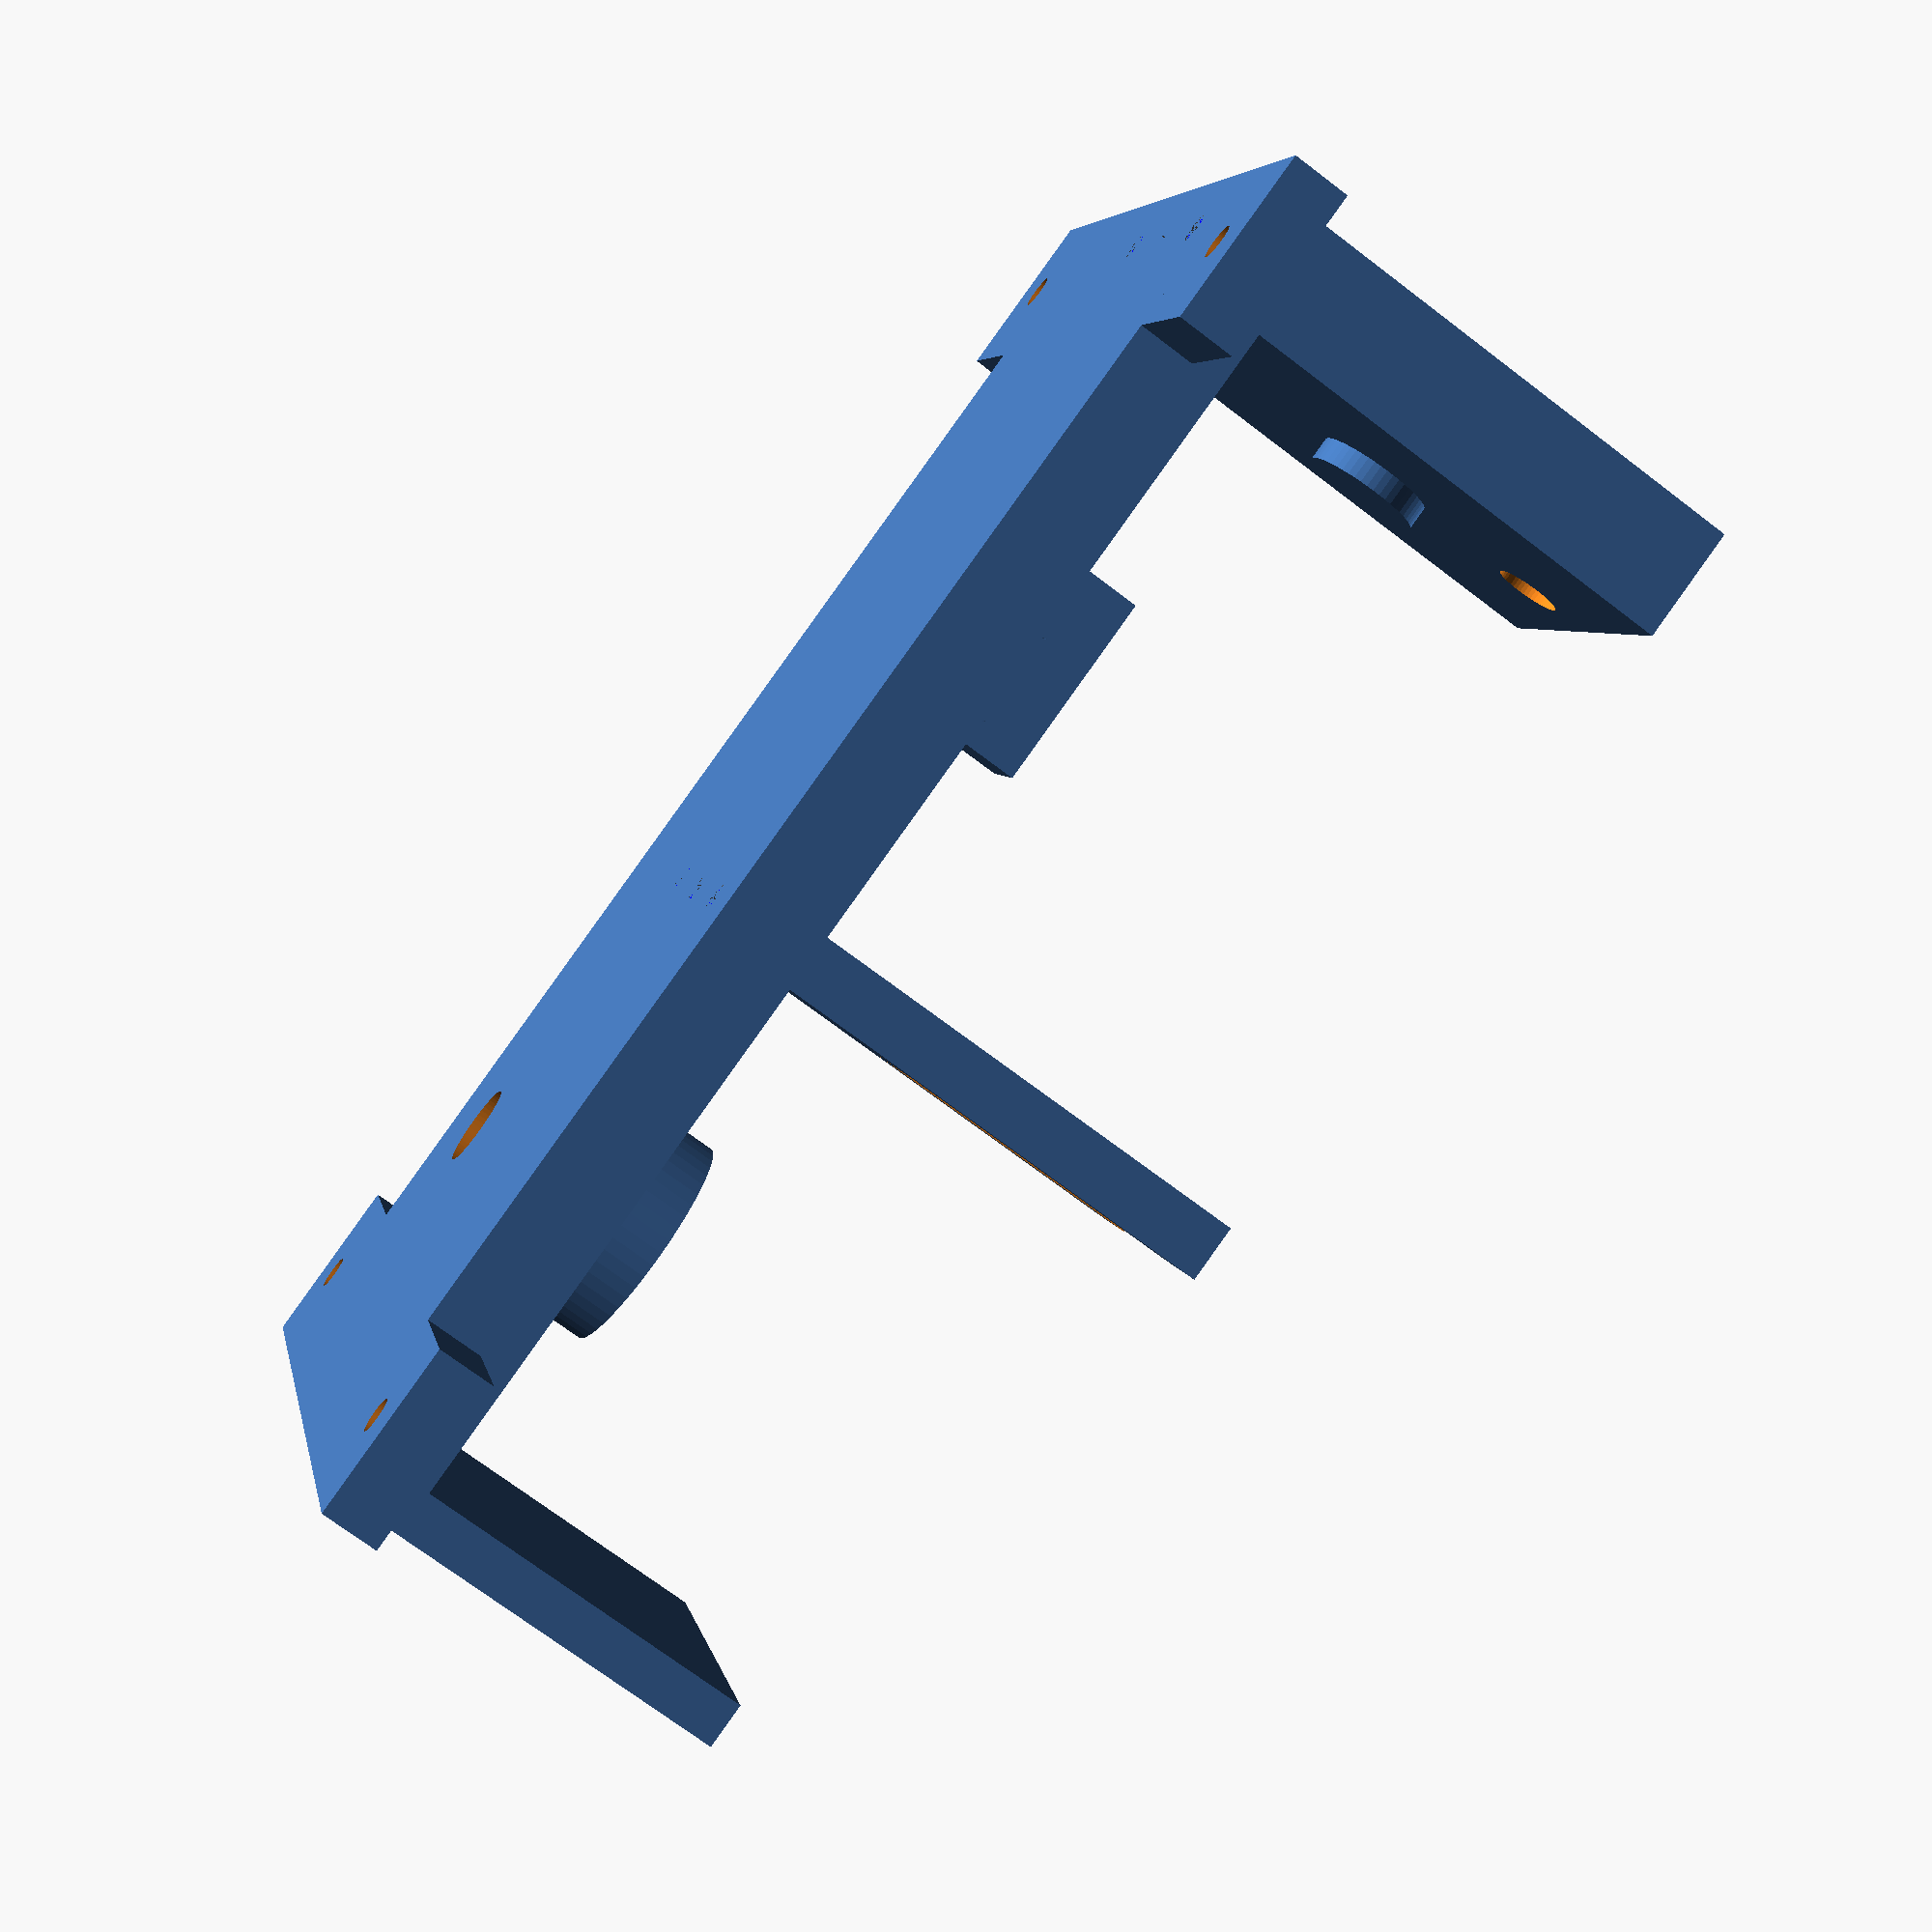
<openscad>
echo(version=version());

very_long = 100000000;

base_plate_length	= 125;
base_plate_width	= 60;
base_plate_depth	= 8;

coil_space_length = 58;
coil_plate_base_height = 10;
coil_plate_base_width = 38;
coil_plate_height = 40;
coil_plate_peg_hole_top_height = 34.15;
coil_plate_peg_hole_diameter = 5.6;
coil_plate_snap_count = 3;
coil_plate_snap_height = 2;
coil_plate_snap_peg_margin = coil_plate_base_width/5;

coil_front_plate_base_height = 5;
coil_front_plate_gap_width = 17;
coil_front_plate_gap_until = 14;

eos_switch_peg_box_base_width = 9;
eos_switch_peg_box_base_height = 18.9;
eos_switch_x_offset = 27;

eos_switch_peg_hole_x_margin = 4;
eos_switch_peg_hole_y_margin = 2;
eos_switch_peg_diameter = 3.4;
eos_switch_width = 10;
eos_switch_height = 20;
eos_switch_peg_box_height = 9.55;
eos_switch_peg_box_depth = 6.75;
eos_switch_peg_spacing = 9;
eos_switch_peg_length = 4;

flipper_shaft_holder_outer_diameter = 24;
flipper_shaft_holder_hole_diameter = 7.2;
flipper_shaft_holder_holder_height = 8;
flipper_shaft_holder_diameter = 20;
flipper_shaft_holder_base_depth = 2;
flipper_shaft_holder_base_x_margin = 27;
flipper_shaft_holder_base_y_margin = 3;

coil_stopper_pad_height = 17.8;
coil_stopper_pad_diameter = 10;
coil_stopper_pad_depth = 2;

spring_stopper_height = 30;
spring_stopper_base_length = 4;

feet_block_length = 15;
feet_block_width = 14;
feet_block_depth = 5;
feet_screw_hole_diameter = 3;

$fn=50;

module flipper_shaft_hole() {
    translate([
        base_plate_length/2 - flipper_shaft_holder_base_x_margin,
        base_plate_width/2 - flipper_shaft_holder_outer_diameter/2 - flipper_shaft_holder_base_y_margin,
        -base_plate_depth*2
    ])
        cylinder(h=very_long, r=flipper_shaft_holder_hole_diameter/2);
}

module snap_peg(
    col_width=10,
    col_height=4,
    snap_width=3,
    snap_height=2,
    mini_col_height=5,
    tolerance=0.5,
    // the arrow doesn't quite fit all the way so the column needs to be
    // slightly shorter to avoid the piece having a gap with whatever
    // it is attaching to
    col_reduce=0.1,
    // peg holes are similar objects to pegs they just don't reduce the
    // column size, don't apply size tolerance and don't render the cut
    // in the arrow head
    is_peg_hole=false
) {
    $fn = 100;
    mini_col_width = is_peg_hole ? col_width : col_width-tolerance;
    mini_col_height = is_peg_hole ? col_height : col_height - col_reduce;

    difference(){
        union() {
            cylinder(r=mini_col_width, h=mini_col_height - col_reduce); //mini column
            translate([0, 0, mini_col_height]) cylinder(r1=snap_width, r2=snap_width/2, h=snap_height); //arrow head  
        }
        if(!is_peg_hole) {
            translate([-snap_width/6, -snap_width, mini_col_height]) cube([snap_width/3, snap_width*2, snap_height + mini_col_height]); //cut in snap fit
        }
    }
}

module snap_pegs(
    peg_area_base_width,
    peg_margin,
    initial_translation,
    peg_width,
    peg_count=3,
    initial_rotation=[0, 180, 0],
    tolerance=0.2,
    fill_color="blue",
    render_as_peg_holes=false
) {
    room_for_pegs = peg_area_base_width - peg_margin * 2;

    use_color = render_as_peg_holes == true ? "grey" : fill_color;
    
    color(use_color)
    for (snap_peg_iter=[0:1:peg_count-1])       
        rotate(initial_rotation)
        translate(initial_translation) 
            translate([0, peg_margin + (room_for_pegs/(peg_count-1) * snap_peg_iter), 0])
            snap_peg(
                col_width=peg_width,
                col_height=base_plate_depth-coil_plate_snap_height,
                snap_width=peg_width,
                snap_height=coil_plate_snap_height,
                mini_col_height=base_plate_depth - coil_plate_snap_height,
                tolerance=tolerance,
                is_peg_hole=render_as_peg_holes
            );
}

// base plate
difference() {
    cube(center = true, size = [
        base_plate_length,
        base_plate_width,
        base_plate_depth
    ]);

    flipper_shaft_hole();

    /*
    ***
    *** Snap peg holes for different replaceable components
    *** which snap onto the base plate
    ***
    */

    // coil plate  
    snap_pegs(
        peg_width=coil_plate_base_height/4,
        peg_area_base_width=coil_plate_base_width,
        peg_margin=coil_plate_snap_peg_margin,
        initial_translation=[
            base_plate_length/2 - coil_plate_base_height/2,
            -base_plate_width/2,
            -base_plate_depth/2
        ],
        render_as_peg_holes=true
    );

    // coil_front_plate
    snap_pegs(
        peg_width=coil_plate_base_height/4,
        peg_area_base_width=coil_plate_base_width,
        peg_margin=coil_plate_snap_peg_margin,
        initial_translation=[
            base_plate_length/2 - coil_plate_base_height - coil_space_length - coil_front_plate_base_height/2,
            -base_plate_width/2,
            -base_plate_depth/2
        ],
        render_as_peg_holes=true
    );   
}



// coil plate with hole for plastic peg on Williams coil
difference() {
    // coil plate
    translate([
        -base_plate_length/2,
        -base_plate_width/2,
        base_plate_depth/2
    ])
        cube([
            coil_plate_base_height,
            coil_plate_base_width,
            coil_plate_height
        ]);
    
    // peg hole
    rotate([0, 90, 0])
    translate([
        -(base_plate_depth/2 + coil_plate_peg_hole_top_height),
        -base_plate_width/2 +coil_plate_base_width /2,
        -base_plate_length-1
    ])    
        cylinder(h=very_long, r=coil_plate_peg_hole_diameter/2); 
}

snap_pegs(
    peg_width=coil_plate_base_height/4,
    peg_area_base_width=coil_plate_base_width,
    peg_margin=coil_plate_snap_peg_margin,
    initial_translation=[
        base_plate_length/2 - coil_plate_base_height/2,
        -base_plate_width/2,
        -base_plate_depth/2
    ]
);


// coil stopper pad on the coil plate to take the main impact from the magnetized flipper rod
rotate([0, 90, 0])
translate([
    -(base_plate_depth/2 + coil_stopper_pad_height),
    -base_plate_width/2 +coil_plate_base_width /2,
    -base_plate_length/2 + coil_plate_base_height
])    
    cylinder(h=coil_stopper_pad_depth, r=coil_stopper_pad_diameter/2);



// coil front plate to guide the metal rod and spring
difference() {
    // front plate
    translate([
        -base_plate_length/2 + coil_plate_base_height + coil_space_length,
        -base_plate_width/2,
        base_plate_depth/2
    ])
        cube([
            coil_front_plate_base_height,
            coil_plate_base_width,
            coil_plate_height
        ]);

    // gap for metal rod + spring
    translate([
        -base_plate_length/2 + coil_plate_base_height + coil_space_length -1,
        -base_plate_width/2 + coil_plate_base_width/2 - coil_front_plate_gap_width/2,
        base_plate_depth/2 + coil_front_plate_gap_until
    ]) 
        cube([
            coil_front_plate_base_height+10,
            coil_front_plate_gap_width,
            coil_plate_height
        ]);
}

    snap_pegs(
        peg_width=coil_plate_base_height/4,
        peg_area_base_width=coil_plate_base_width,
        peg_margin=coil_plate_snap_peg_margin,
        initial_translation=[
            base_plate_length/2 - coil_plate_base_height - coil_space_length - coil_front_plate_base_height/2,
            -base_plate_width/2,
            -base_plate_depth/2
        ],
        fill_color="blue"
    );  


// holder block for EOS switch
first_peg_x = -base_plate_length/2 + eos_switch_x_offset + eos_switch_peg_box_base_height - eos_switch_peg_hole_x_margin;

translate([
    -base_plate_length/2 + eos_switch_x_offset,
    base_plate_width/2 - eos_switch_peg_box_base_width,
    base_plate_depth/2 
])
    // pegs to hold the EOS switch in place
    cube([
        eos_switch_peg_box_base_height,        
        eos_switch_peg_box_base_width,
        base_plate_depth/2 + eos_switch_peg_box_height
    ]);
    
    // peg closest to the flipper shaft holder
    rotate([90, 0, 0])
    translate([
        first_peg_x,
        eos_switch_peg_box_height + eos_switch_peg_hole_y_margin, 
        -base_plate_width/2 + eos_switch_peg_box_base_width
    ])    
        cylinder(h=eos_switch_peg_length, r=eos_switch_peg_diameter/2);
    
    // next peg is spaced with a constant width so it will fit the standard EOS switch size
    rotate([90, 0, 0])
    translate([
        first_peg_x - eos_switch_peg_spacing,
        eos_switch_peg_box_height + eos_switch_peg_hole_y_margin,        
        -base_plate_width/2 + eos_switch_peg_box_base_width
    ]) 
        cylinder(h=eos_switch_peg_length, r=eos_switch_peg_diameter/2);

// snap_pegs(
//     peg_area_base_width=coil_plate_base_width,
//     peg_margin=coil_plate_snap_peg_margin,
//     initial_translation=[
//         -base_plate_length/2 + eos_switch_x_offset,
//         base_plate_width/2 - eos_switch_peg_box_base_width,
//         base_plate_depth/2 
//     ],
//     fill_color="blue"
// );


// outer flipper shaft holder base with cylinder-shaped hole cut through it
difference() {
    translate([
        base_plate_length/2 - flipper_shaft_holder_base_x_margin,
        base_plate_width/2 - flipper_shaft_holder_outer_diameter/2 - flipper_shaft_holder_base_y_margin,
        base_plate_depth/2
    ])
        // holder base
        cylinder(h=flipper_shaft_holder_base_depth, r=flipper_shaft_holder_outer_diameter/2);

    flipper_shaft_hole();
}
// flipper shaft holder cylinder with cylinder-shaped hole to cut through it
difference() {
    translate([
        base_plate_length/2 - flipper_shaft_holder_base_x_margin,
        base_plate_width/2 - flipper_shaft_holder_outer_diameter/2 - flipper_shaft_holder_base_y_margin,
        base_plate_depth/2 + flipper_shaft_holder_base_depth
    ])
        cylinder(h=flipper_shaft_holder_holder_height, r=flipper_shaft_holder_diameter/2);   

    flipper_shaft_hole();
};



// spring stopper plate to stop the flipper springing too far out
translate([
    base_plate_length/2 - spring_stopper_base_length,
    -base_plate_width/2,
    base_plate_depth/2,
]) 
    cube([
        spring_stopper_base_length,
        coil_plate_base_width,
        spring_stopper_height
    ]);



// feet with holes for screws
difference() {
    translate([
        base_plate_length/2 - feet_block_length,
        base_plate_width/2,
        -base_plate_depth/2
    ])
        cube([feet_block_length, feet_block_width, feet_block_depth]);

    translate([
        base_plate_length/2 - feet_block_length/2,
        base_plate_width/2 + feet_block_width/2,
        -base_plate_depth
    ])
        cylinder(h=very_long, r=feet_screw_hole_diameter/2);
}

difference() {
    translate([
        base_plate_length/2 - feet_block_length,
        -base_plate_width/2 - feet_block_width,
        -base_plate_depth/2
    ])
        cube([feet_block_length, feet_block_width, feet_block_depth]);

    translate([
        base_plate_length/2 - feet_block_length/2,
        -base_plate_width/2 - feet_block_width/2,
        -base_plate_depth
    ])
        cylinder(h=very_long, r=feet_screw_hole_diameter/2);
}

difference() {
    translate([
        -base_plate_length/2,
        -base_plate_width/2 - feet_block_width,
        -base_plate_depth/2
    ])
        cube([feet_block_length, feet_block_width, feet_block_depth]);

    translate([
        -base_plate_length/2 + feet_block_length/2,
        -base_plate_width/2 - feet_block_width/2,
        -base_plate_depth
    ])
        cylinder(h=very_long, r=feet_screw_hole_diameter/2);
}

difference() {
    translate([
        -base_plate_length/2,
        base_plate_width/2,
        -base_plate_depth/2
    ])
        cube([feet_block_length, feet_block_width, feet_block_depth]);

    translate([
        -base_plate_length/2 + feet_block_length/2,
        base_plate_width/2 + feet_block_width/2,
        -base_plate_depth
    ])
        cylinder(h=very_long, r=feet_screw_hole_diameter/2);
}

</openscad>
<views>
elev=251.9 azim=196.4 roll=307.3 proj=p view=wireframe
</views>
